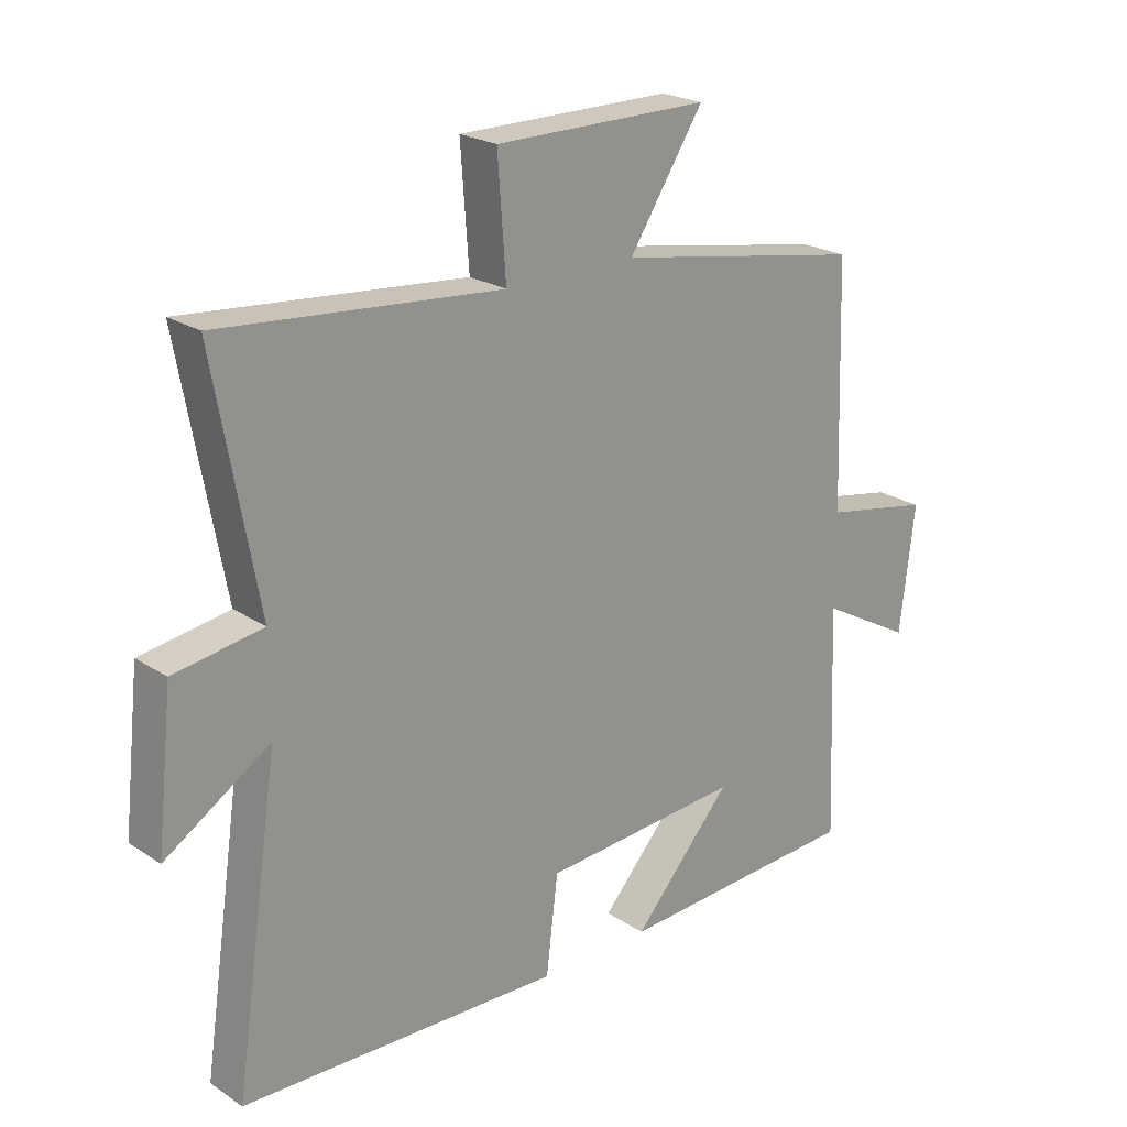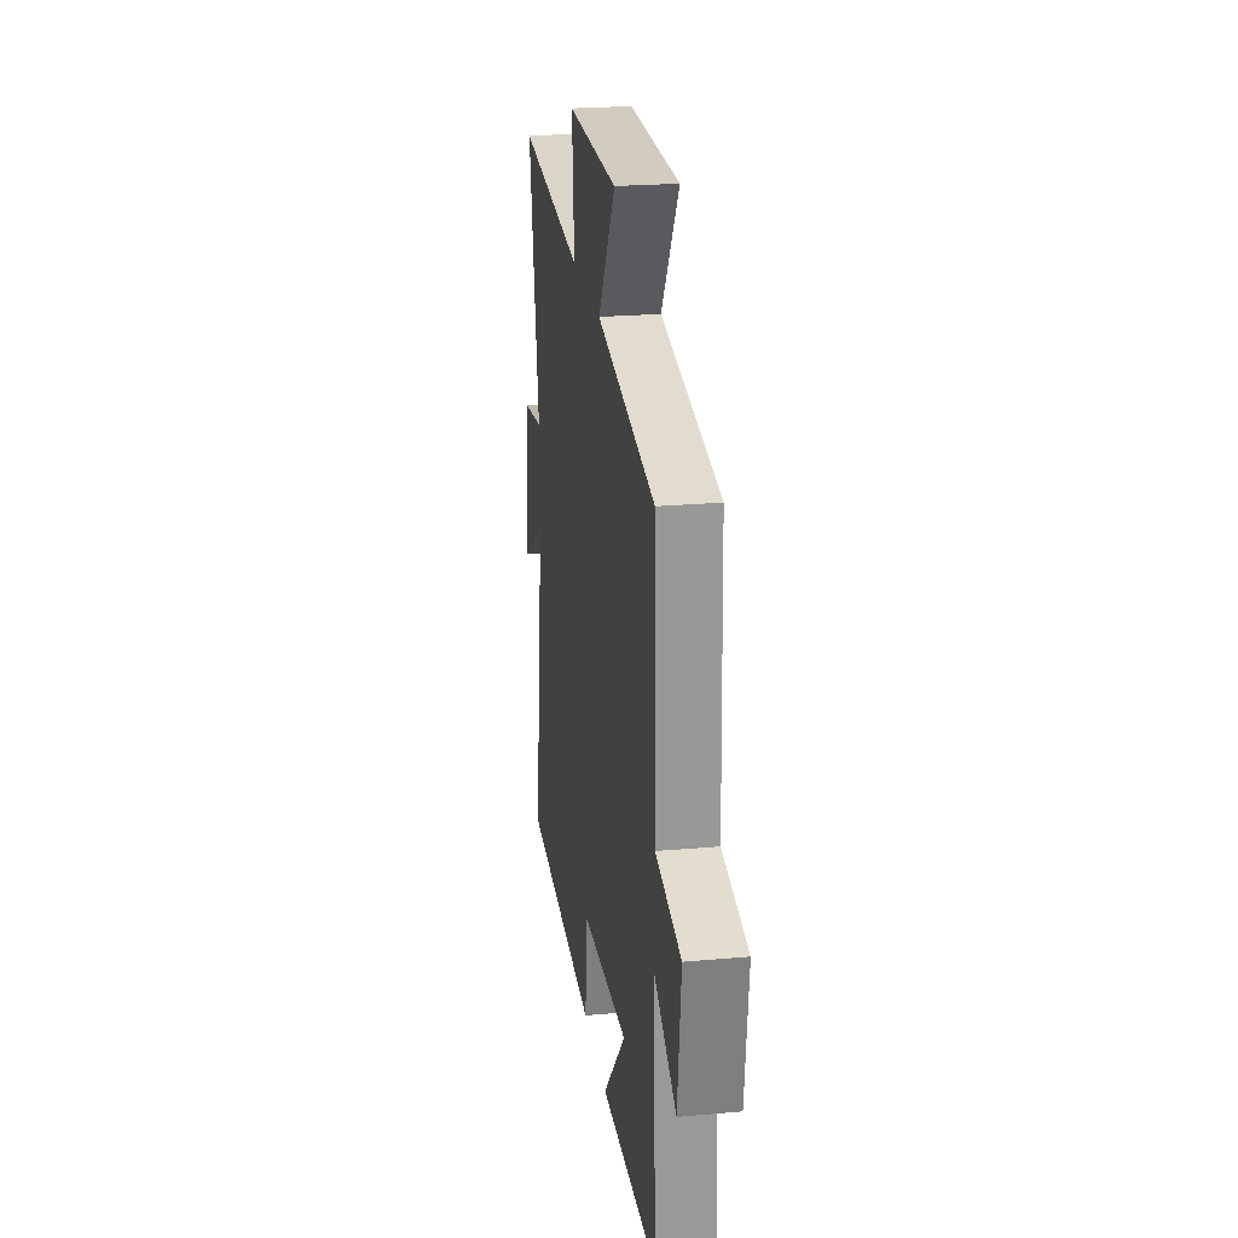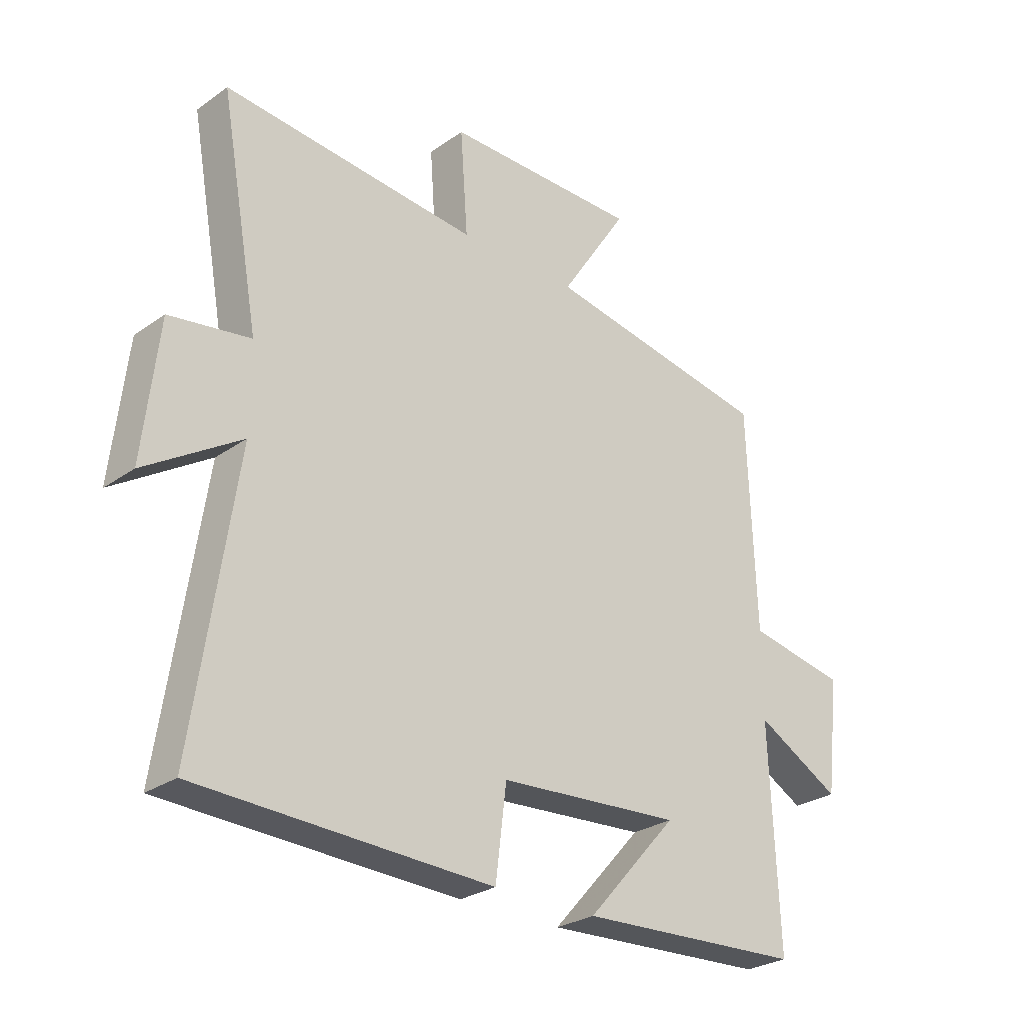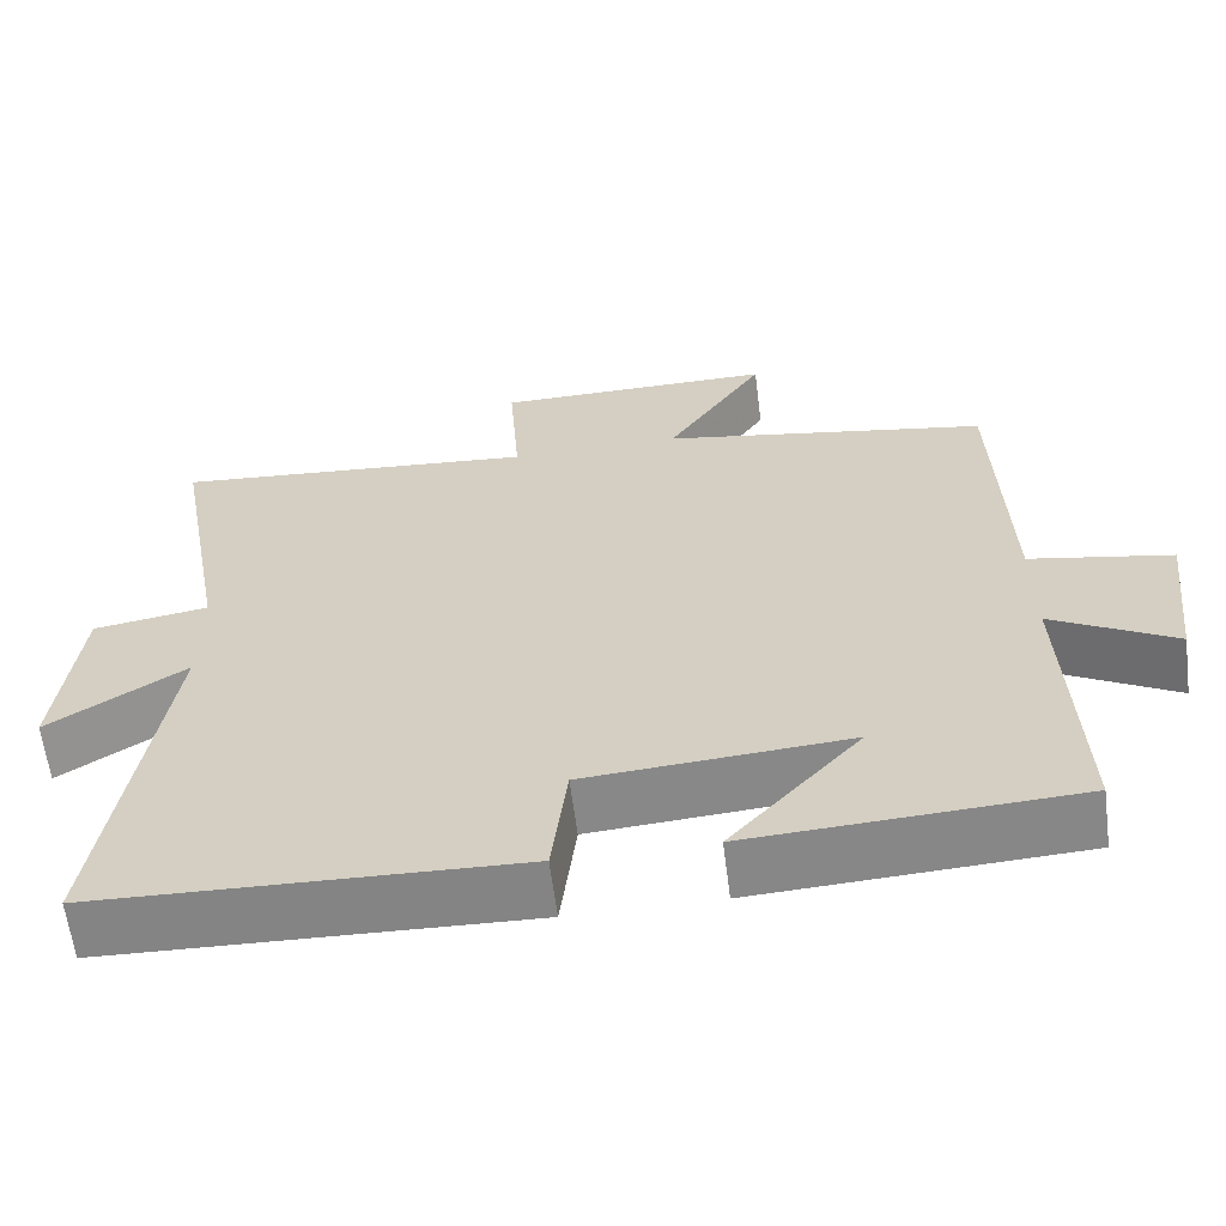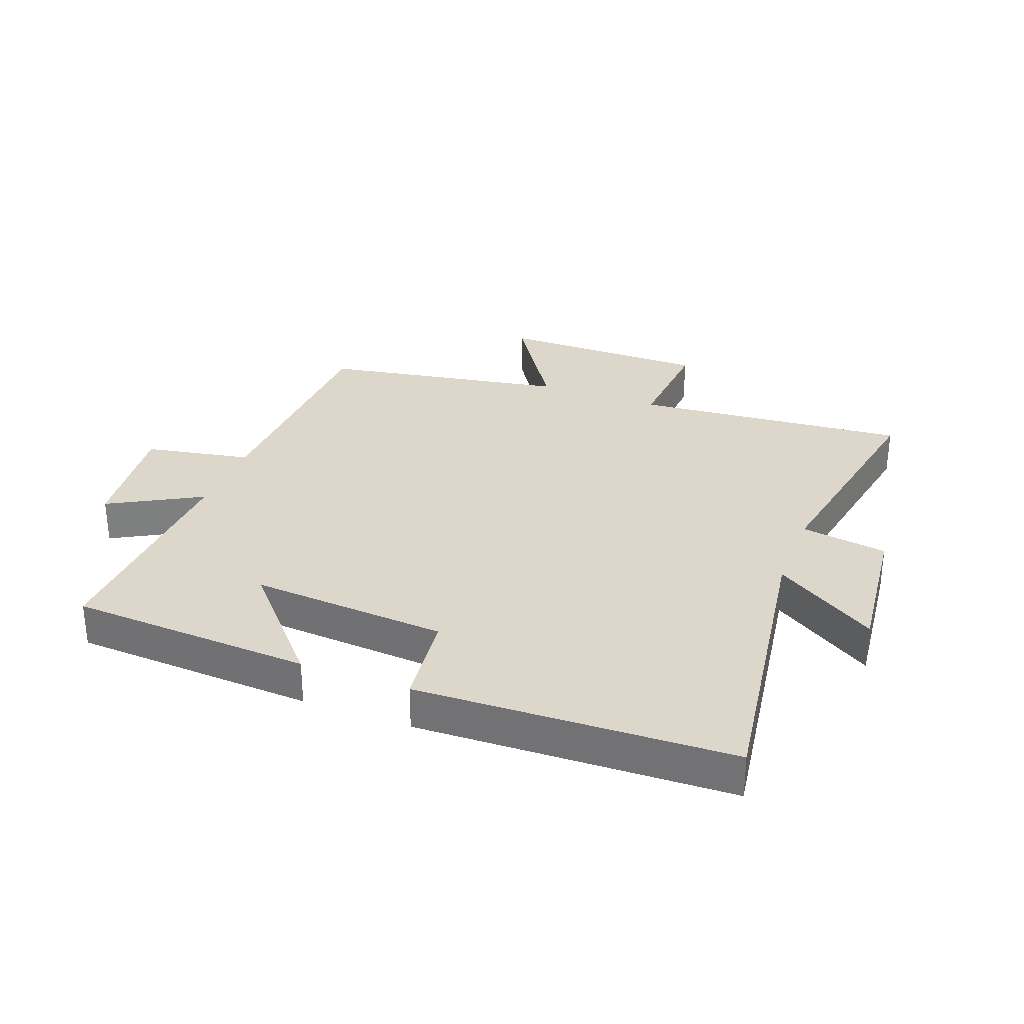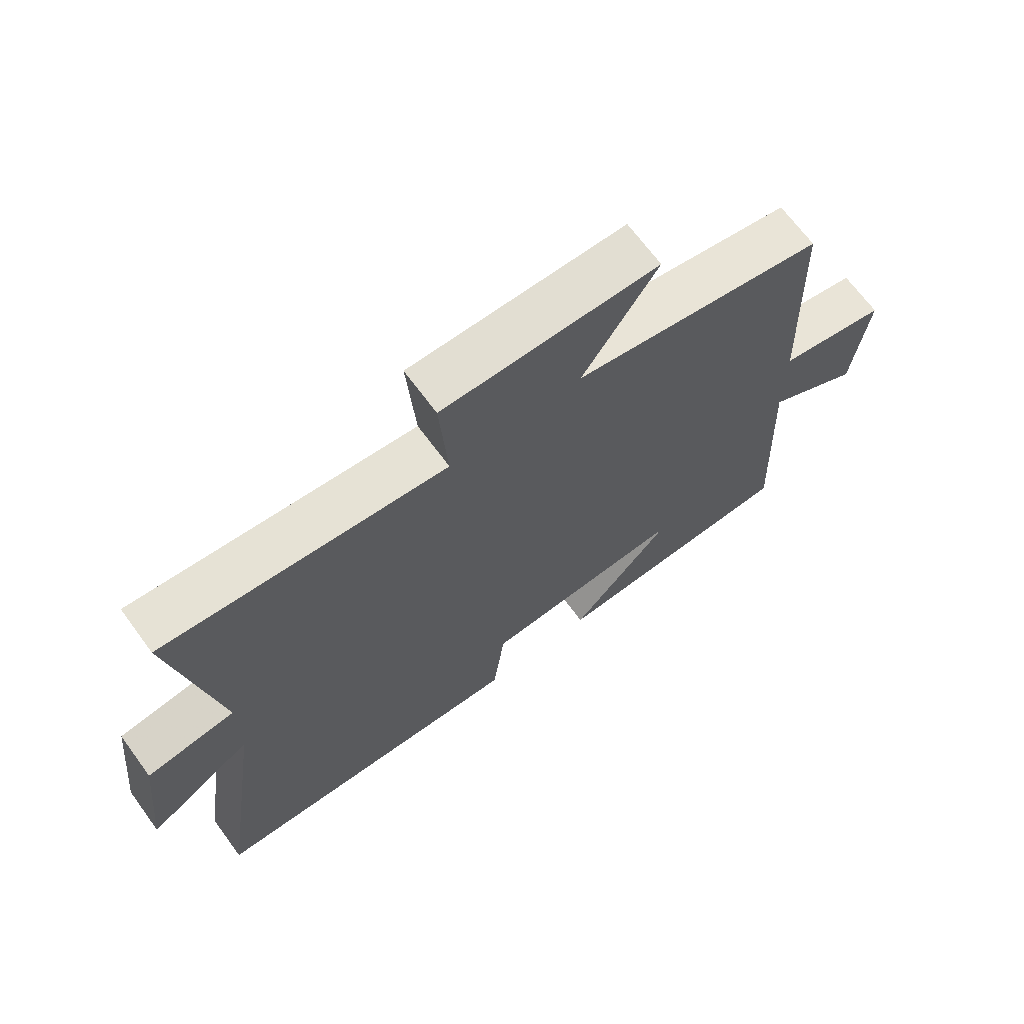
<metadata>
{"format":"obj","ext":"obj","renderer":"f3d","projection":"perspective","resolution":1024,"background":"white","views":[{"elev":22.5,"azim":-41.8,"up":"+Z"},{"elev":23.9,"azim":81.6,"up":"+Z"},{"elev":-27.4,"azim":-42.9,"up":"+Z"},{"elev":-61.9,"azim":7.3,"up":"+Z"},{"elev":30.8,"azim":-159.1,"up":"+Y"},{"elev":68.0,"azim":-36.3,"up":"+Z"}]}
</metadata>
<code>
v -0.572 0.07 -0.481
v -0.5 0.07 0.008
v -0.667 0.07 -0.098
v -0.641 0.07 0.138
v -0.5 0.07 0.16
v -0.569 0.07 0.54
v -0.122 0.07 0.5
v -0.135 0.07 0.682
v 0.207 0.07 0.682
v 0.088 0.07 0.5
v 0.487 0.07 0.429
v 0.5 0.07 0.044
v 0.673 0.07 0.011
v 0.649 0.07 -0.189
v 0.5 0.07 -0.106
v 0.515 0.07 -0.48
v 0.121 0.07 -0.5
v 0.28 0.07 -0.323
v -0.04 0.07 -0.345
v -0.059 0.07 -0.5
v -0.572 0 -0.481
v -0.5 0 0.008
v -0.667 0 -0.098
v -0.641 0 0.138
v -0.5 0 0.16
v -0.569 0 0.54
v -0.122 0 0.5
v -0.135 0 0.682
v 0.207 0 0.682
v 0.088 0 0.5
v 0.487 0 0.429
v 0.5 0 0.044
v 0.673 0 0.011
v 0.649 0 -0.189
v 0.5 0 -0.106
v 0.515 0 -0.48
v 0.121 0 -0.5
v 0.28 0 -0.323
v -0.04 0 -0.345
v -0.059 0 -0.5
f 19 20 1 2
f 18 19 2
f 15 16 17 18
f 15 18 2
f 12 13 14 15
f 12 15 2
f 11 12 2
f 10 11 2
f 7 8 9 10
f 7 10 2 3
f 5 6 7
f 5 7 3
f 3 4 5
f 22 21 40 39
f 22 39 38
f 38 37 36 35
f 22 38 35
f 35 34 33 32
f 22 35 32
f 22 32 31
f 22 31 30
f 30 29 28 27
f 23 22 30 27
f 27 26 25
f 23 27 25
f 25 24 23
f 1 21 22 2
f 2 22 23 3
f 3 23 24 4
f 4 24 25 5
f 5 25 26 6
f 6 26 27 7
f 7 27 28 8
f 8 28 29 9
f 9 29 30 10
f 10 30 31 11
f 11 31 32 12
f 12 32 33 13
f 13 33 34 14
f 14 34 35 15
f 15 35 36 16
f 16 36 37 17
f 17 37 38 18
f 18 38 39 19
f 19 39 40 20
f 20 40 21 1

</code>
